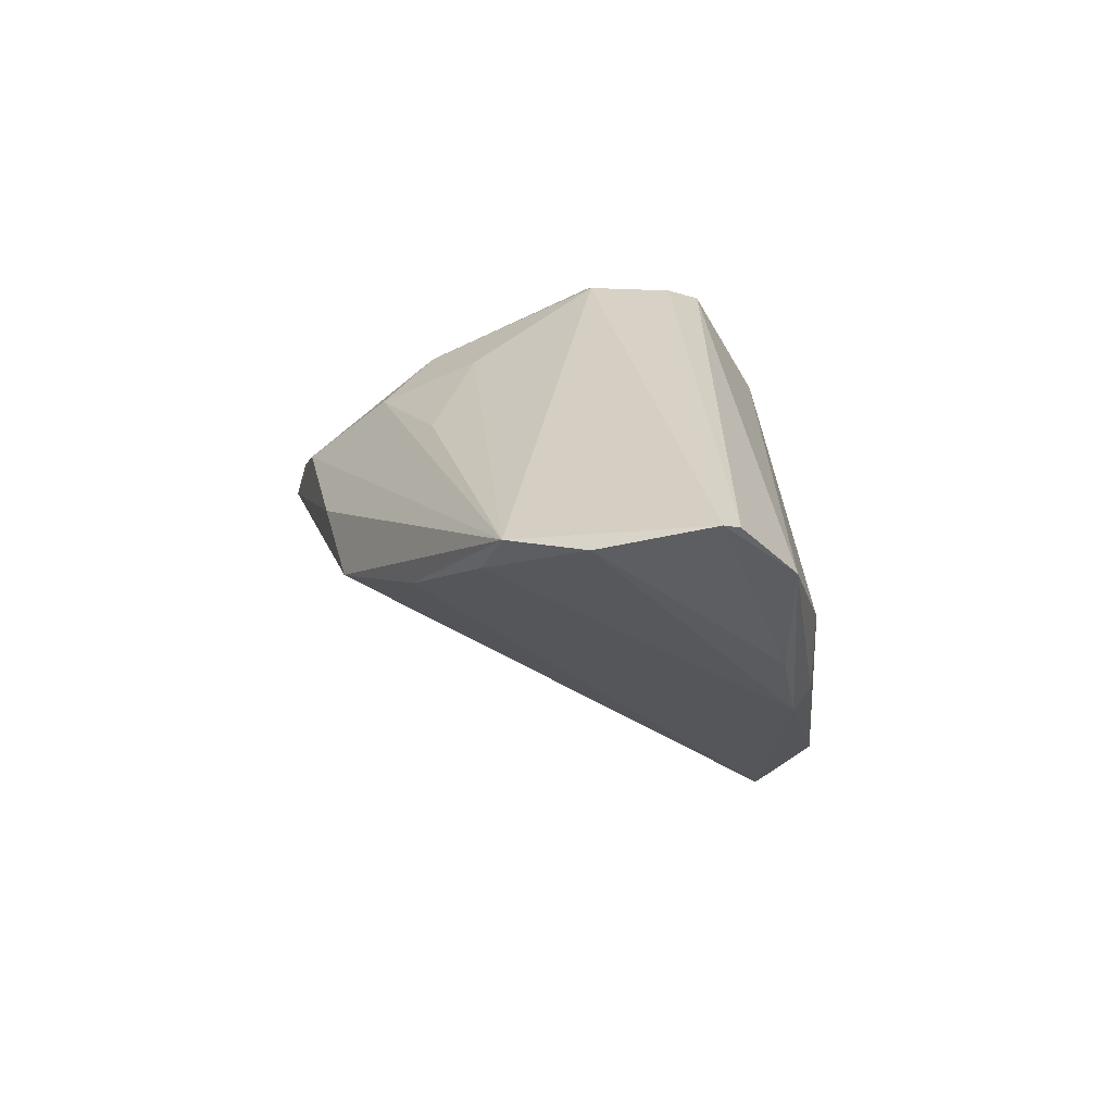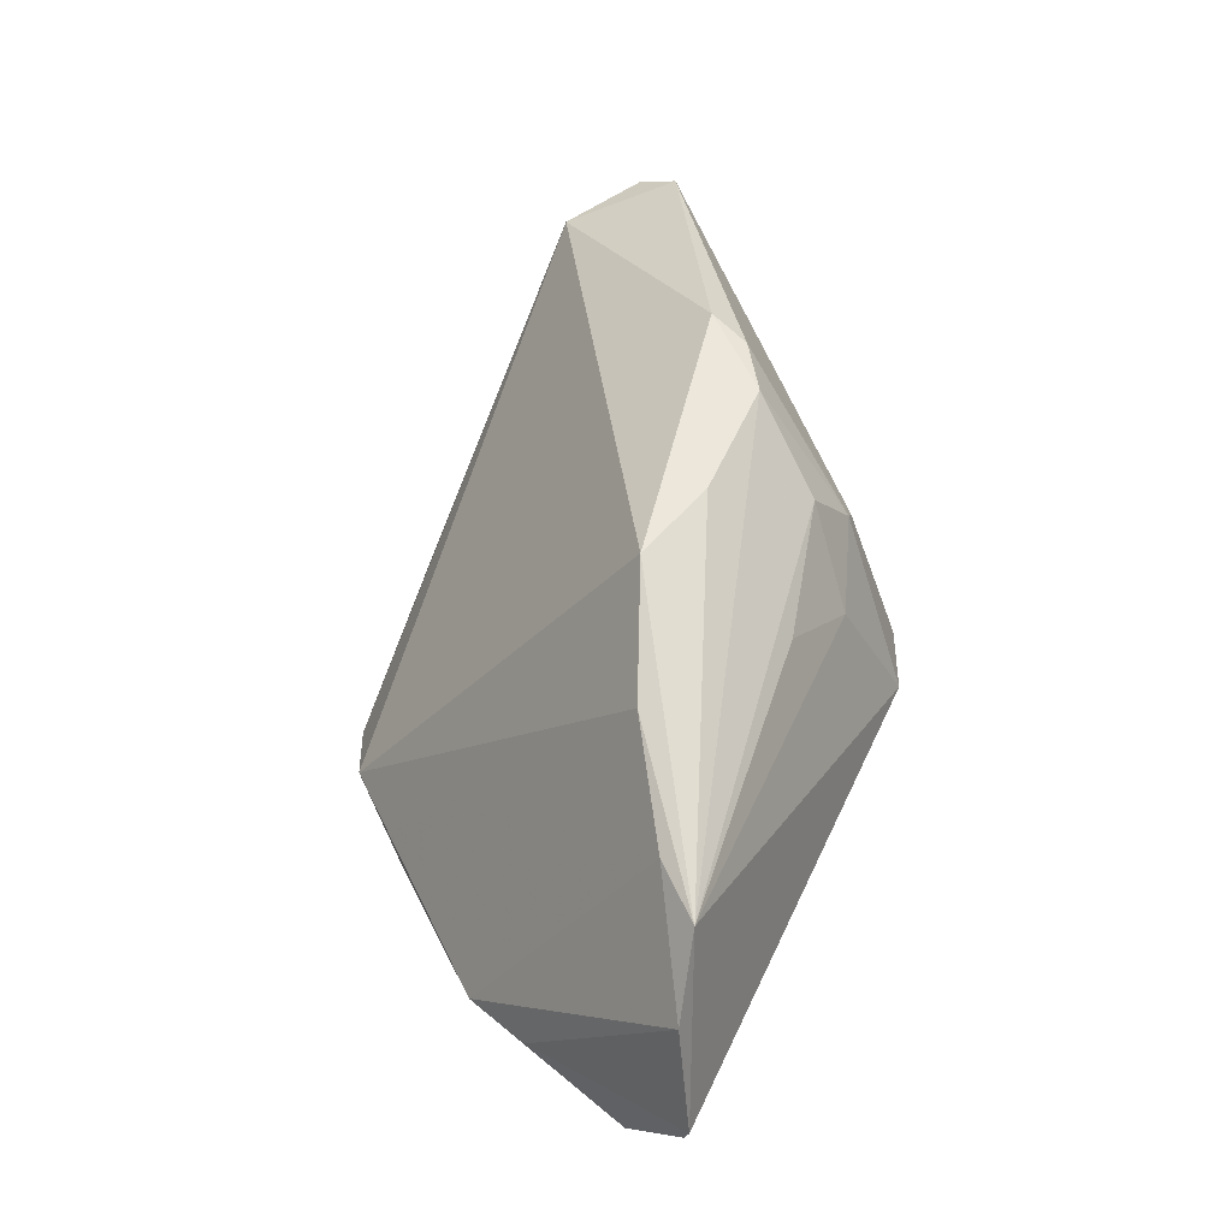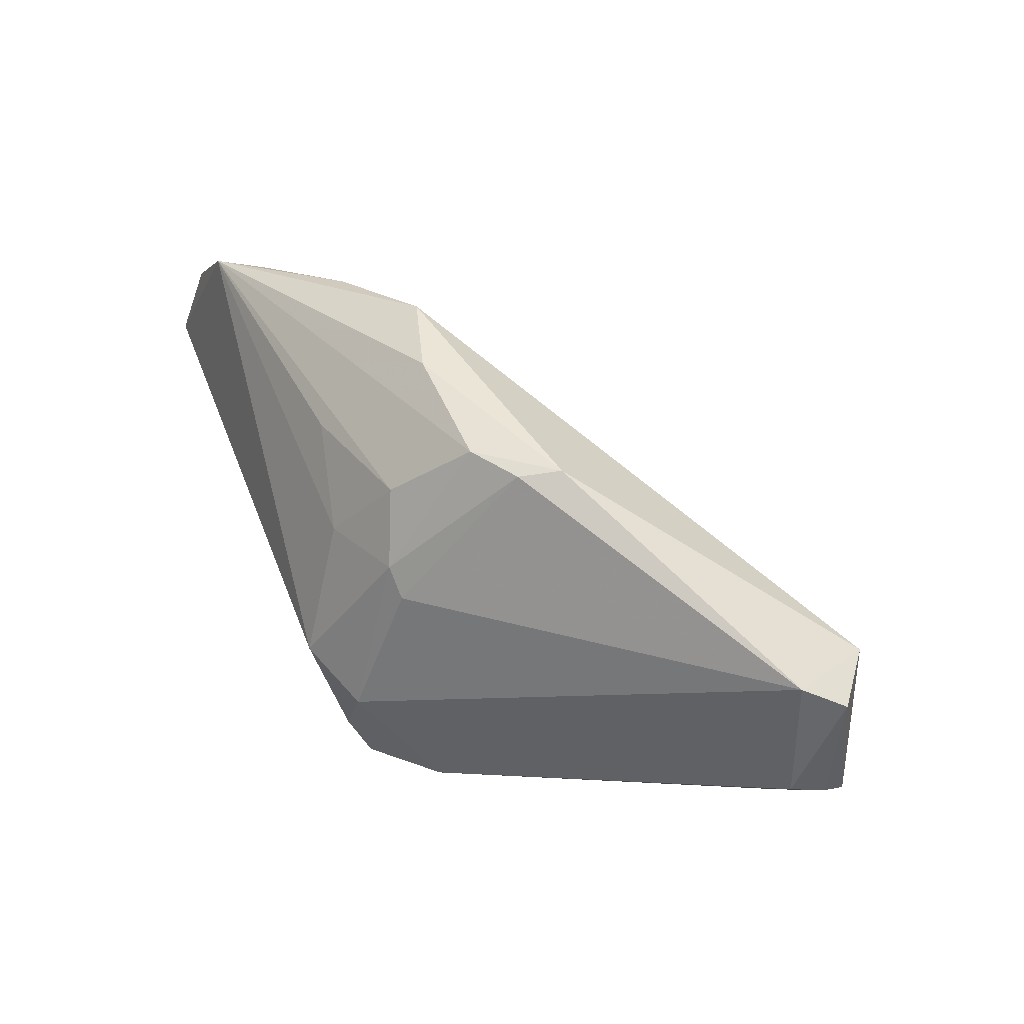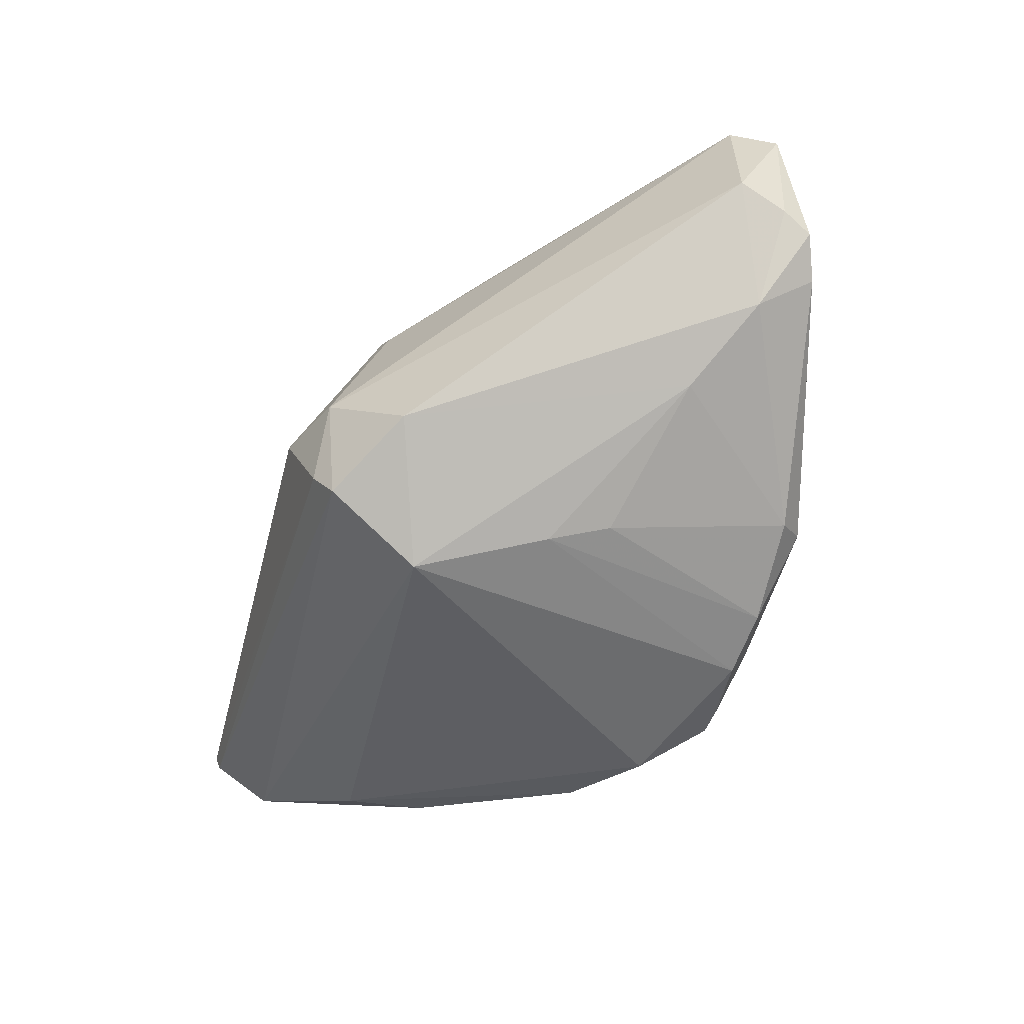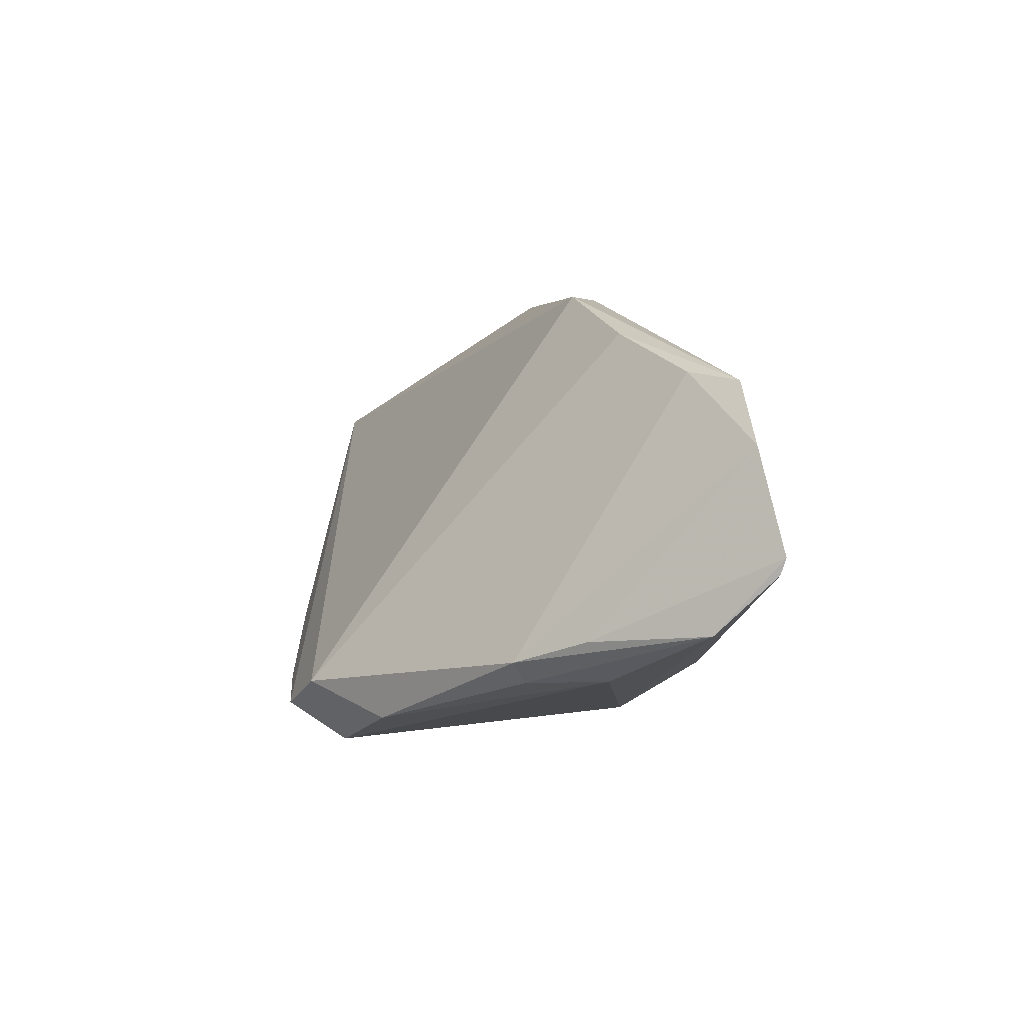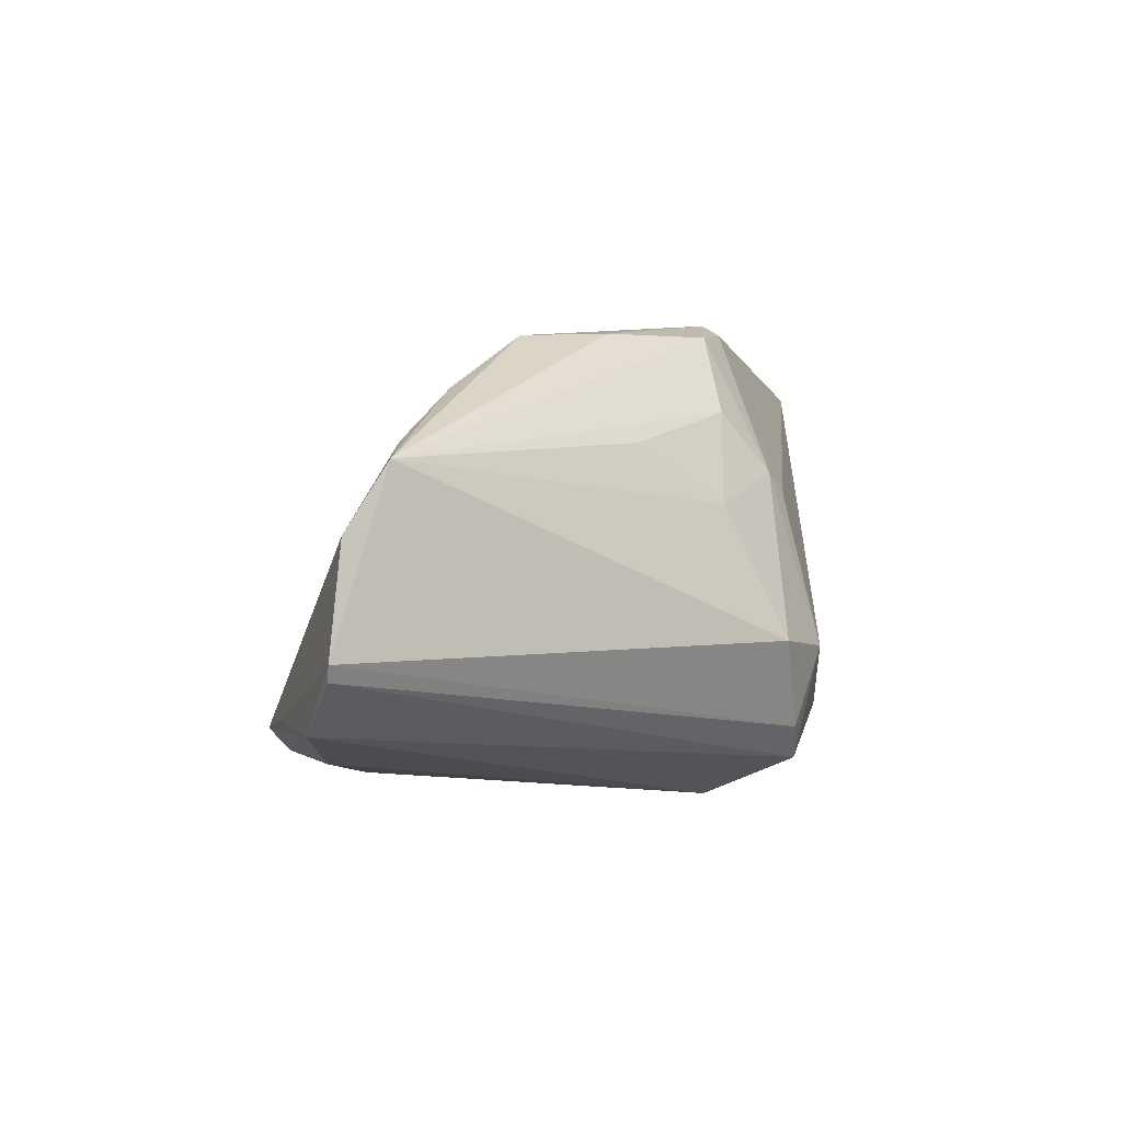
<metadata>
{"format":"obj","ext":"obj","renderer":"f3d","projection":"perspective","resolution":1024,"background":"white","views":[{"elev":28.0,"azim":74.8,"up":"+Y"},{"elev":50.8,"azim":113.3,"up":"+Z"},{"elev":45.6,"azim":-110.8,"up":"+Z"},{"elev":-51.8,"azim":-104.2,"up":"+Z"},{"elev":3.6,"azim":92.1,"up":"+Z"},{"elev":8.4,"azim":140.4,"up":"+Z"}]}
</metadata>
<code>
v -0.05194 -0.01918 0.01242
v -0.01195 0.02664 -0.01678
v 0.02524 -0.01411 -0.02234
v 0.04111 0.001657 -0.01363
v 0.05177 0.02906 -0.003124
v -0.001833 -0.02852 -0.0214
v 0.03922 0.002794 -0.01612
v 0.04993 0.02244 -0.009616
v -0.03471 -0.0117 -0.01636
v -0.04616 -0.02311 -0.007832
v 0.007701 0.02192 0.01581
v -0.01308 0.009991 0.02584
v 0.002025 0.01044 0.02675
v -0.05021 -0.01419 0.01551
v 0.05203 0.02966 -0.001308
v -0.002948 0.02407 0.008673
v -0.01371 -0.02852 -0.01515
v -0.02336 0.01844 -0.01705
v 0.01427 -0.01976 -0.02675
v -0.01625 0.01993 0.008332
v -0.01043 -0.02694 -0.02443
v -0.01876 0.006429 0.02584
v 0.03721 0.02029 0.01757
v 0.01731 -0.02347 -0.01926
v -0.02152 -0.02688 -0.02063
v 0.04201 0.02562 0.01664
v 0.01216 0.007737 0.02675
v 0.005994 -0.02724 -0.02349
v -0.01855 -0.006785 -0.02367
v -0.003083 -0.02609 -0.02604
v -0.02047 0.001834 0.02675
v -0.01877 -0.02966 -0.01851
v -0.007576 0.02966 -0.006104
v 0.04058 0.01192 -0.0157
v -0.04401 -0.01719 -0.01154
v -0.01392 0.0245 -0.021
v -0.05203 -0.01364 0.0003444
v -0.01614 0.0262 -0.008163
v 0.009955 -0.02708 -0.02299
v 0.02565 0.01317 0.02197
v -0.05146 -0.01857 -0.00295
v 0.04854 0.02692 0.009982
v -0.009954 0.01398 -0.02663
v 0.04488 0.009596 -0.01088
v -0.008149 0.01818 0.01805
v -0.05042 -0.02164 -0.005097
v -0.01614 -0.0001976 -0.02476
v -0.01351 0.02044 0.01108
v -0.04388 -0.02519 0.01064
f 15 33 26
f 45 12 26
f 26 12 13
f 42 15 26
f 8 43 36
f 3 4 24
f 26 33 16
f 49 14 1
f 22 20 14
f 24 4 23
f 23 42 26
f 4 42 23
f 15 42 44
f 44 42 4
f 8 15 44
f 44 4 8
f 33 15 2
f 18 36 43
f 8 4 7
f 4 3 7
f 11 45 26
f 26 16 11
f 11 16 45
f 48 16 33
f 45 16 48
f 12 45 48
f 48 22 12
f 20 22 48
f 27 49 24
f 26 13 27
f 17 49 32
f 5 2 15
f 36 2 5
f 5 15 8
f 8 36 5
f 1 14 37
f 37 18 35
f 38 2 36
f 36 18 38
f 33 2 38
f 38 48 33
f 20 48 38
f 14 20 38
f 38 37 14
f 18 37 38
f 24 23 40
f 40 27 24
f 40 23 26
f 26 27 40
f 49 27 31
f 14 49 31
f 31 22 14
f 31 27 13
f 31 13 12
f 12 22 31
f 35 18 9
f 9 18 43
f 21 29 47
f 47 9 43
f 29 9 47
f 10 32 49
f 6 32 21
f 17 32 6
f 43 19 30
f 30 47 43
f 21 47 30
f 30 6 21
f 34 7 3
f 3 19 34
f 34 19 43
f 34 43 8
f 8 7 34
f 25 29 21
f 25 9 29
f 35 9 25
f 25 10 35
f 21 32 25
f 32 10 25
f 35 10 46
f 46 49 1
f 46 10 49
f 39 30 19
f 24 49 39
f 39 3 24
f 39 19 3
f 39 49 17
f 17 6 39
f 41 37 35
f 35 46 41
f 1 37 41
f 41 46 1
f 6 30 28
f 28 39 6
f 30 39 28

</code>
